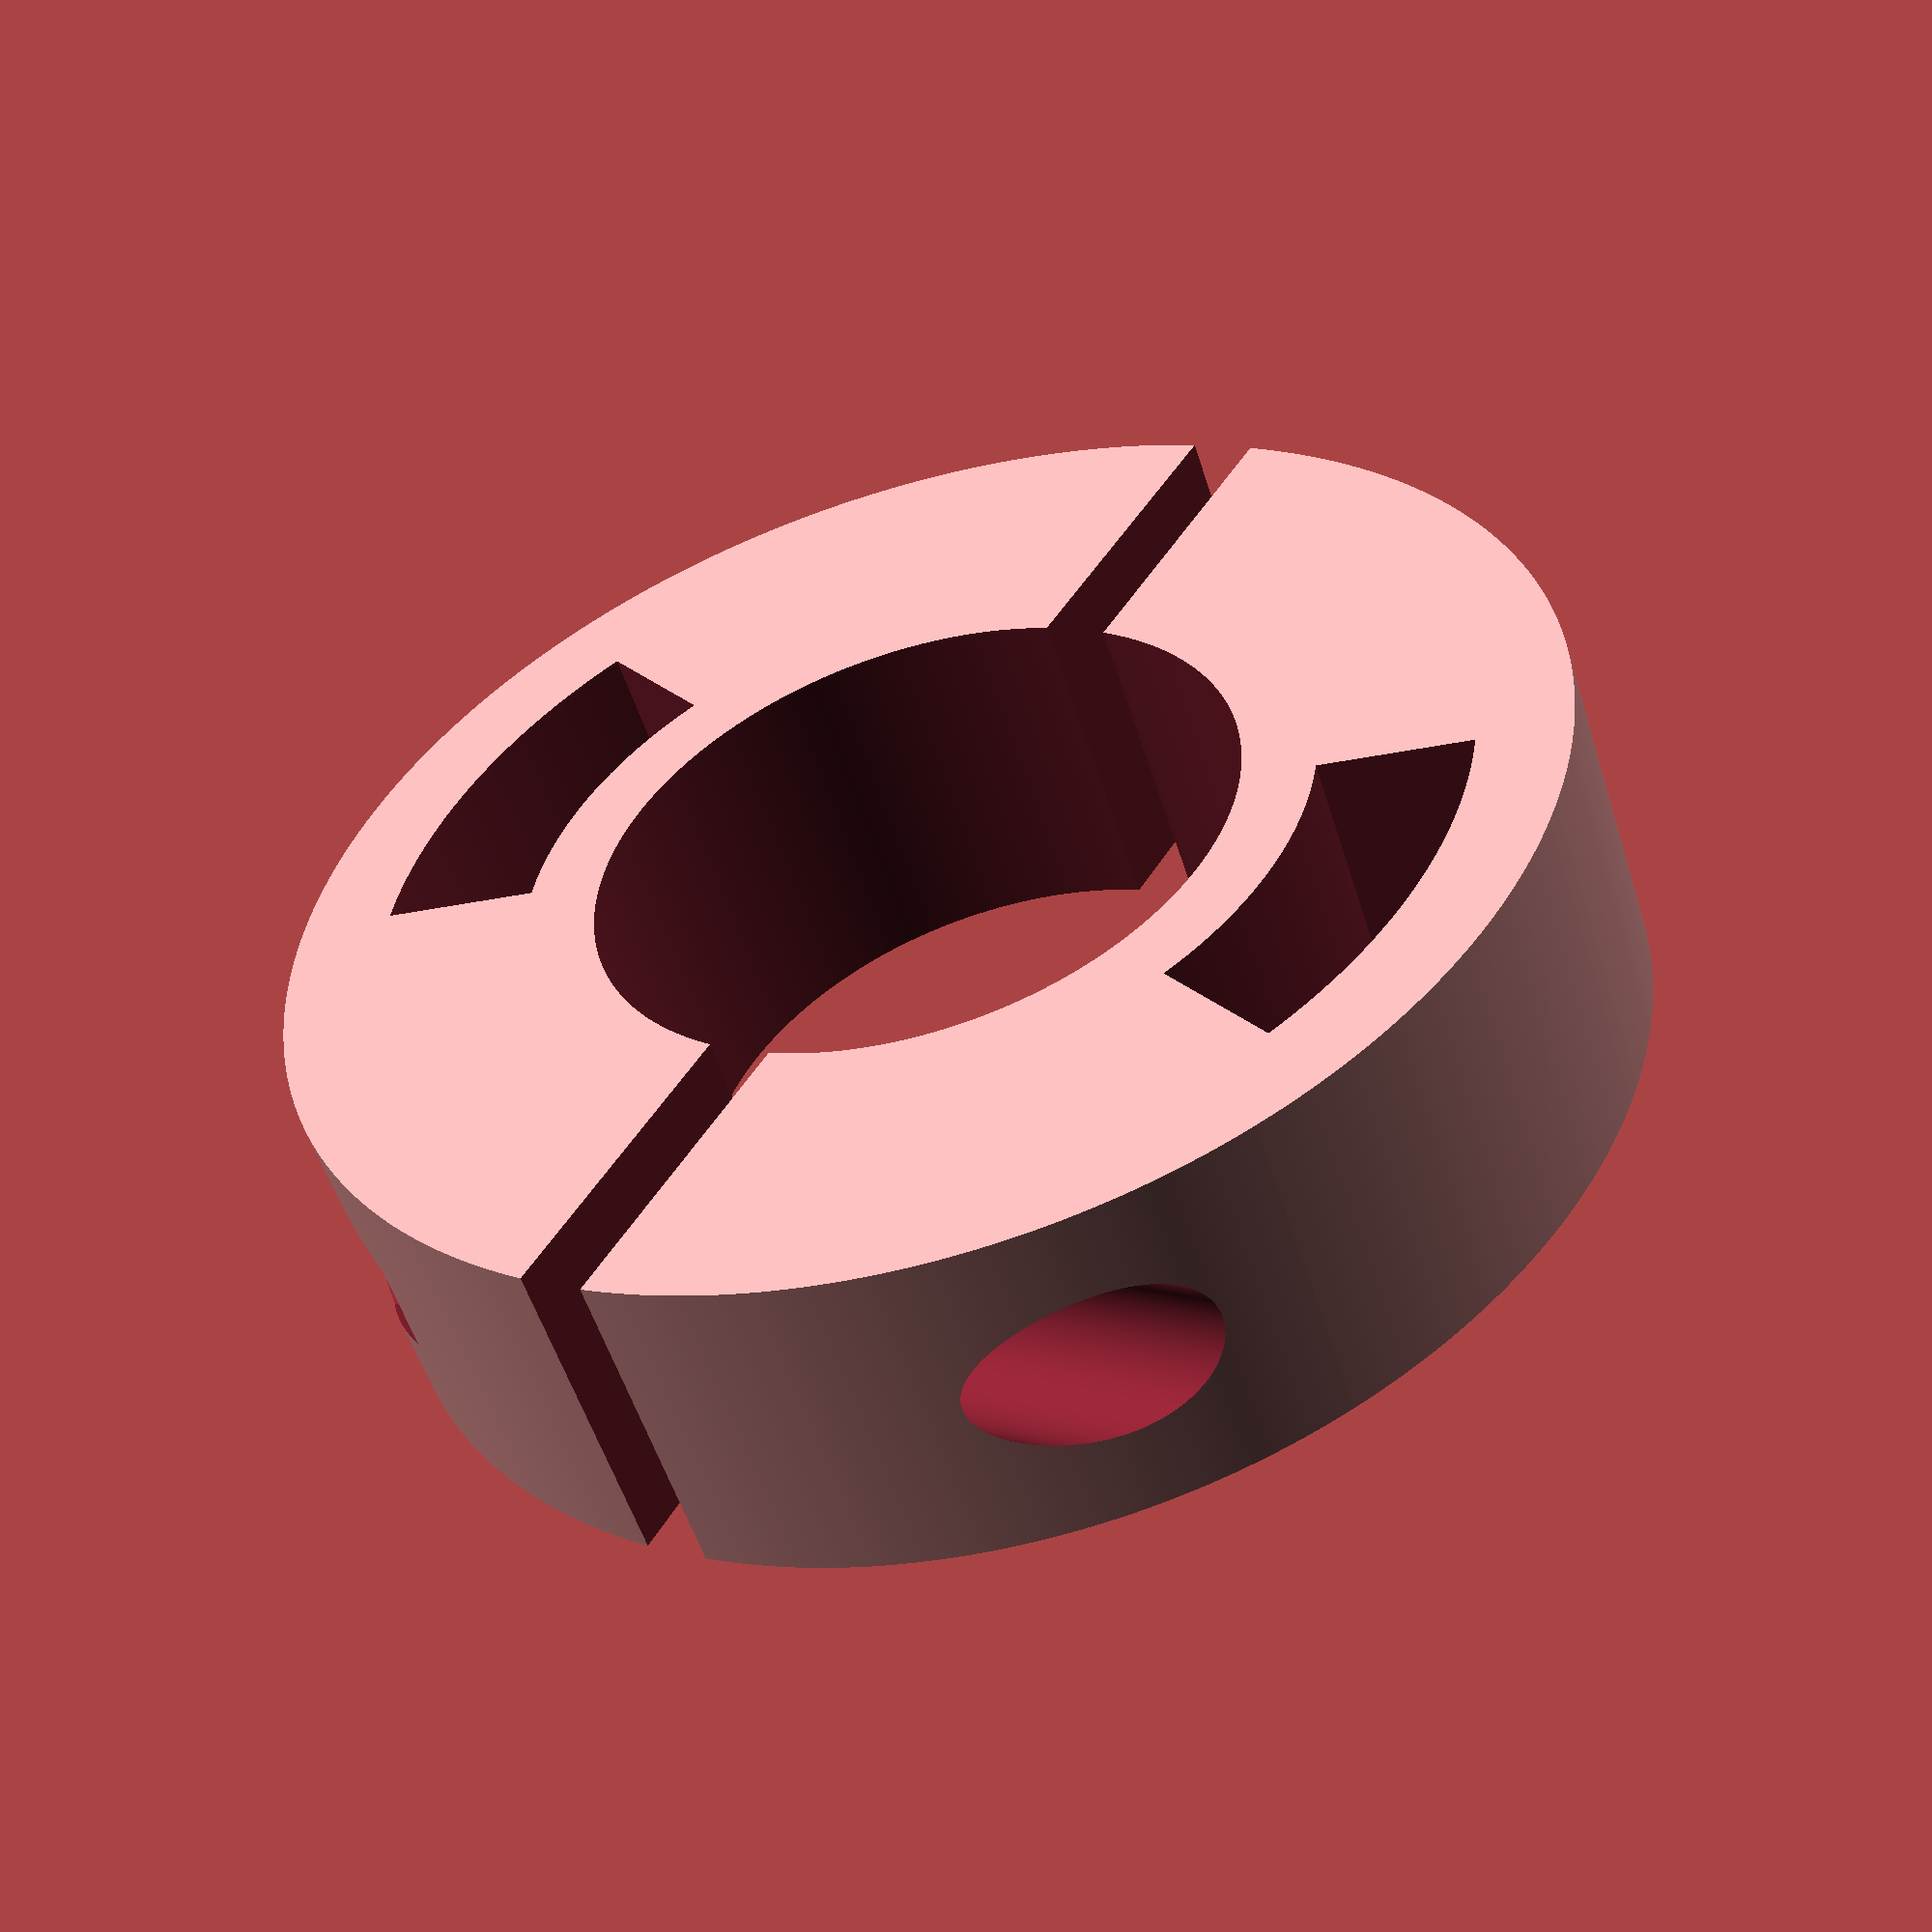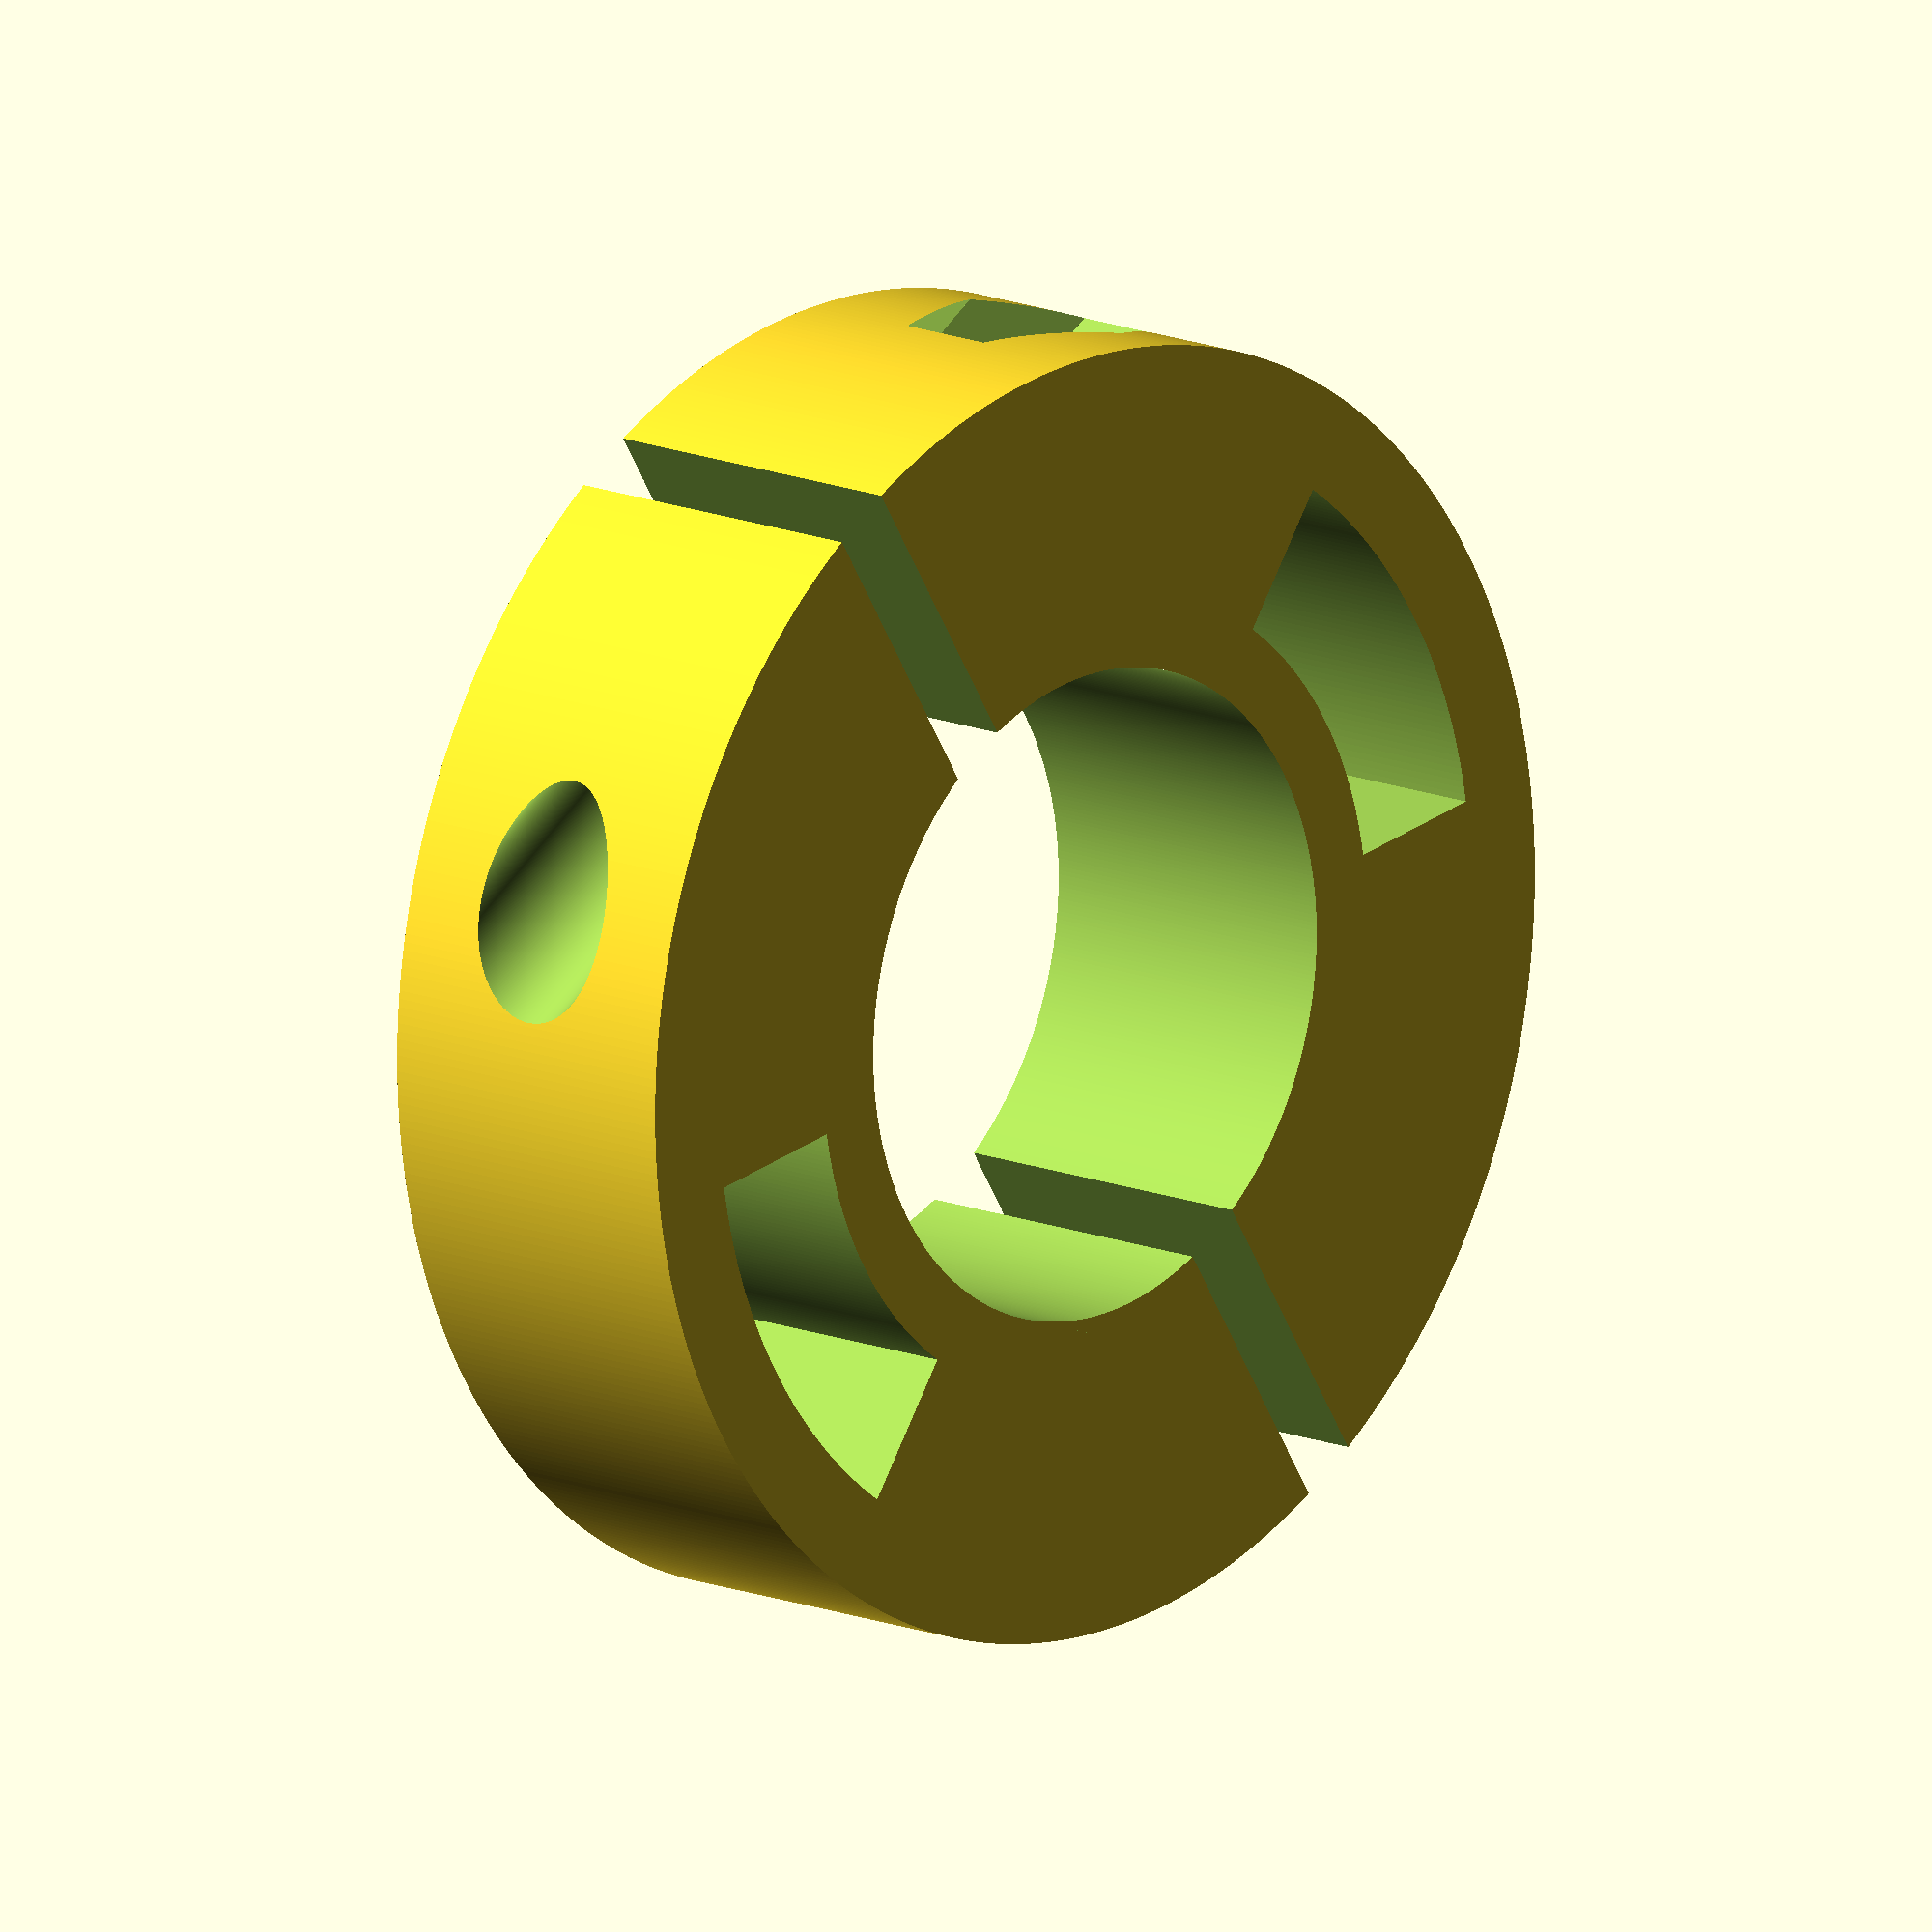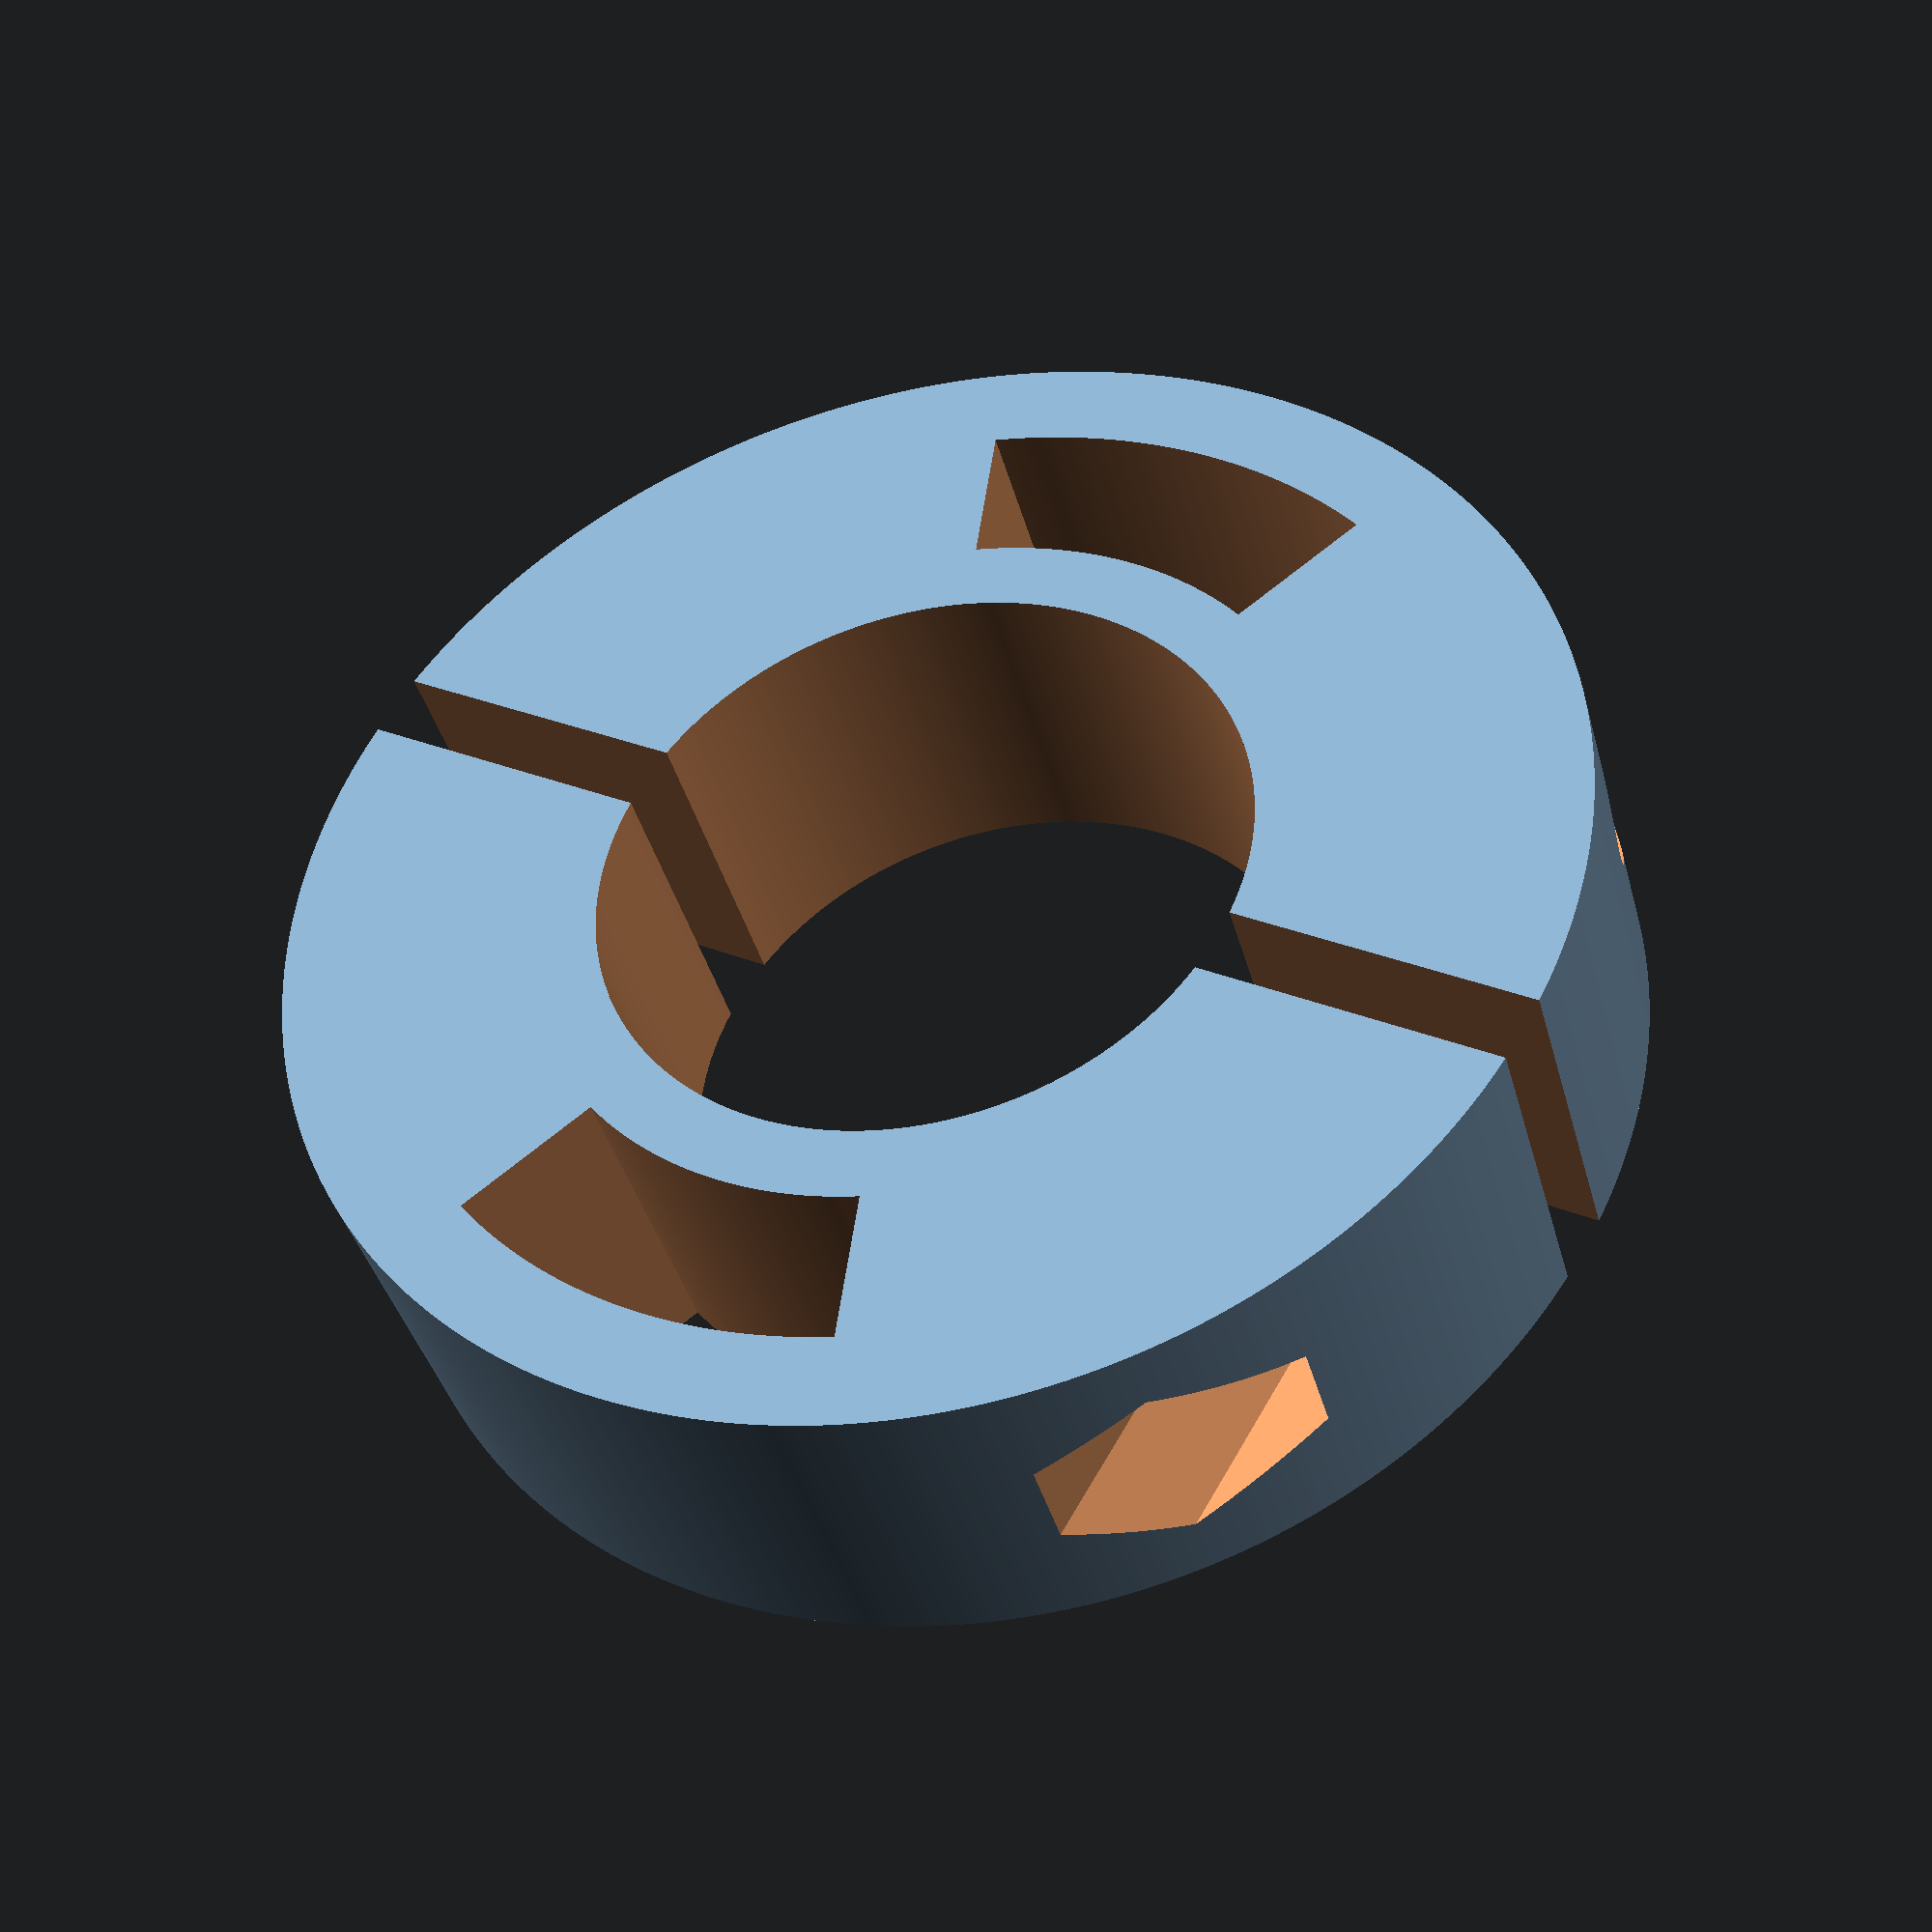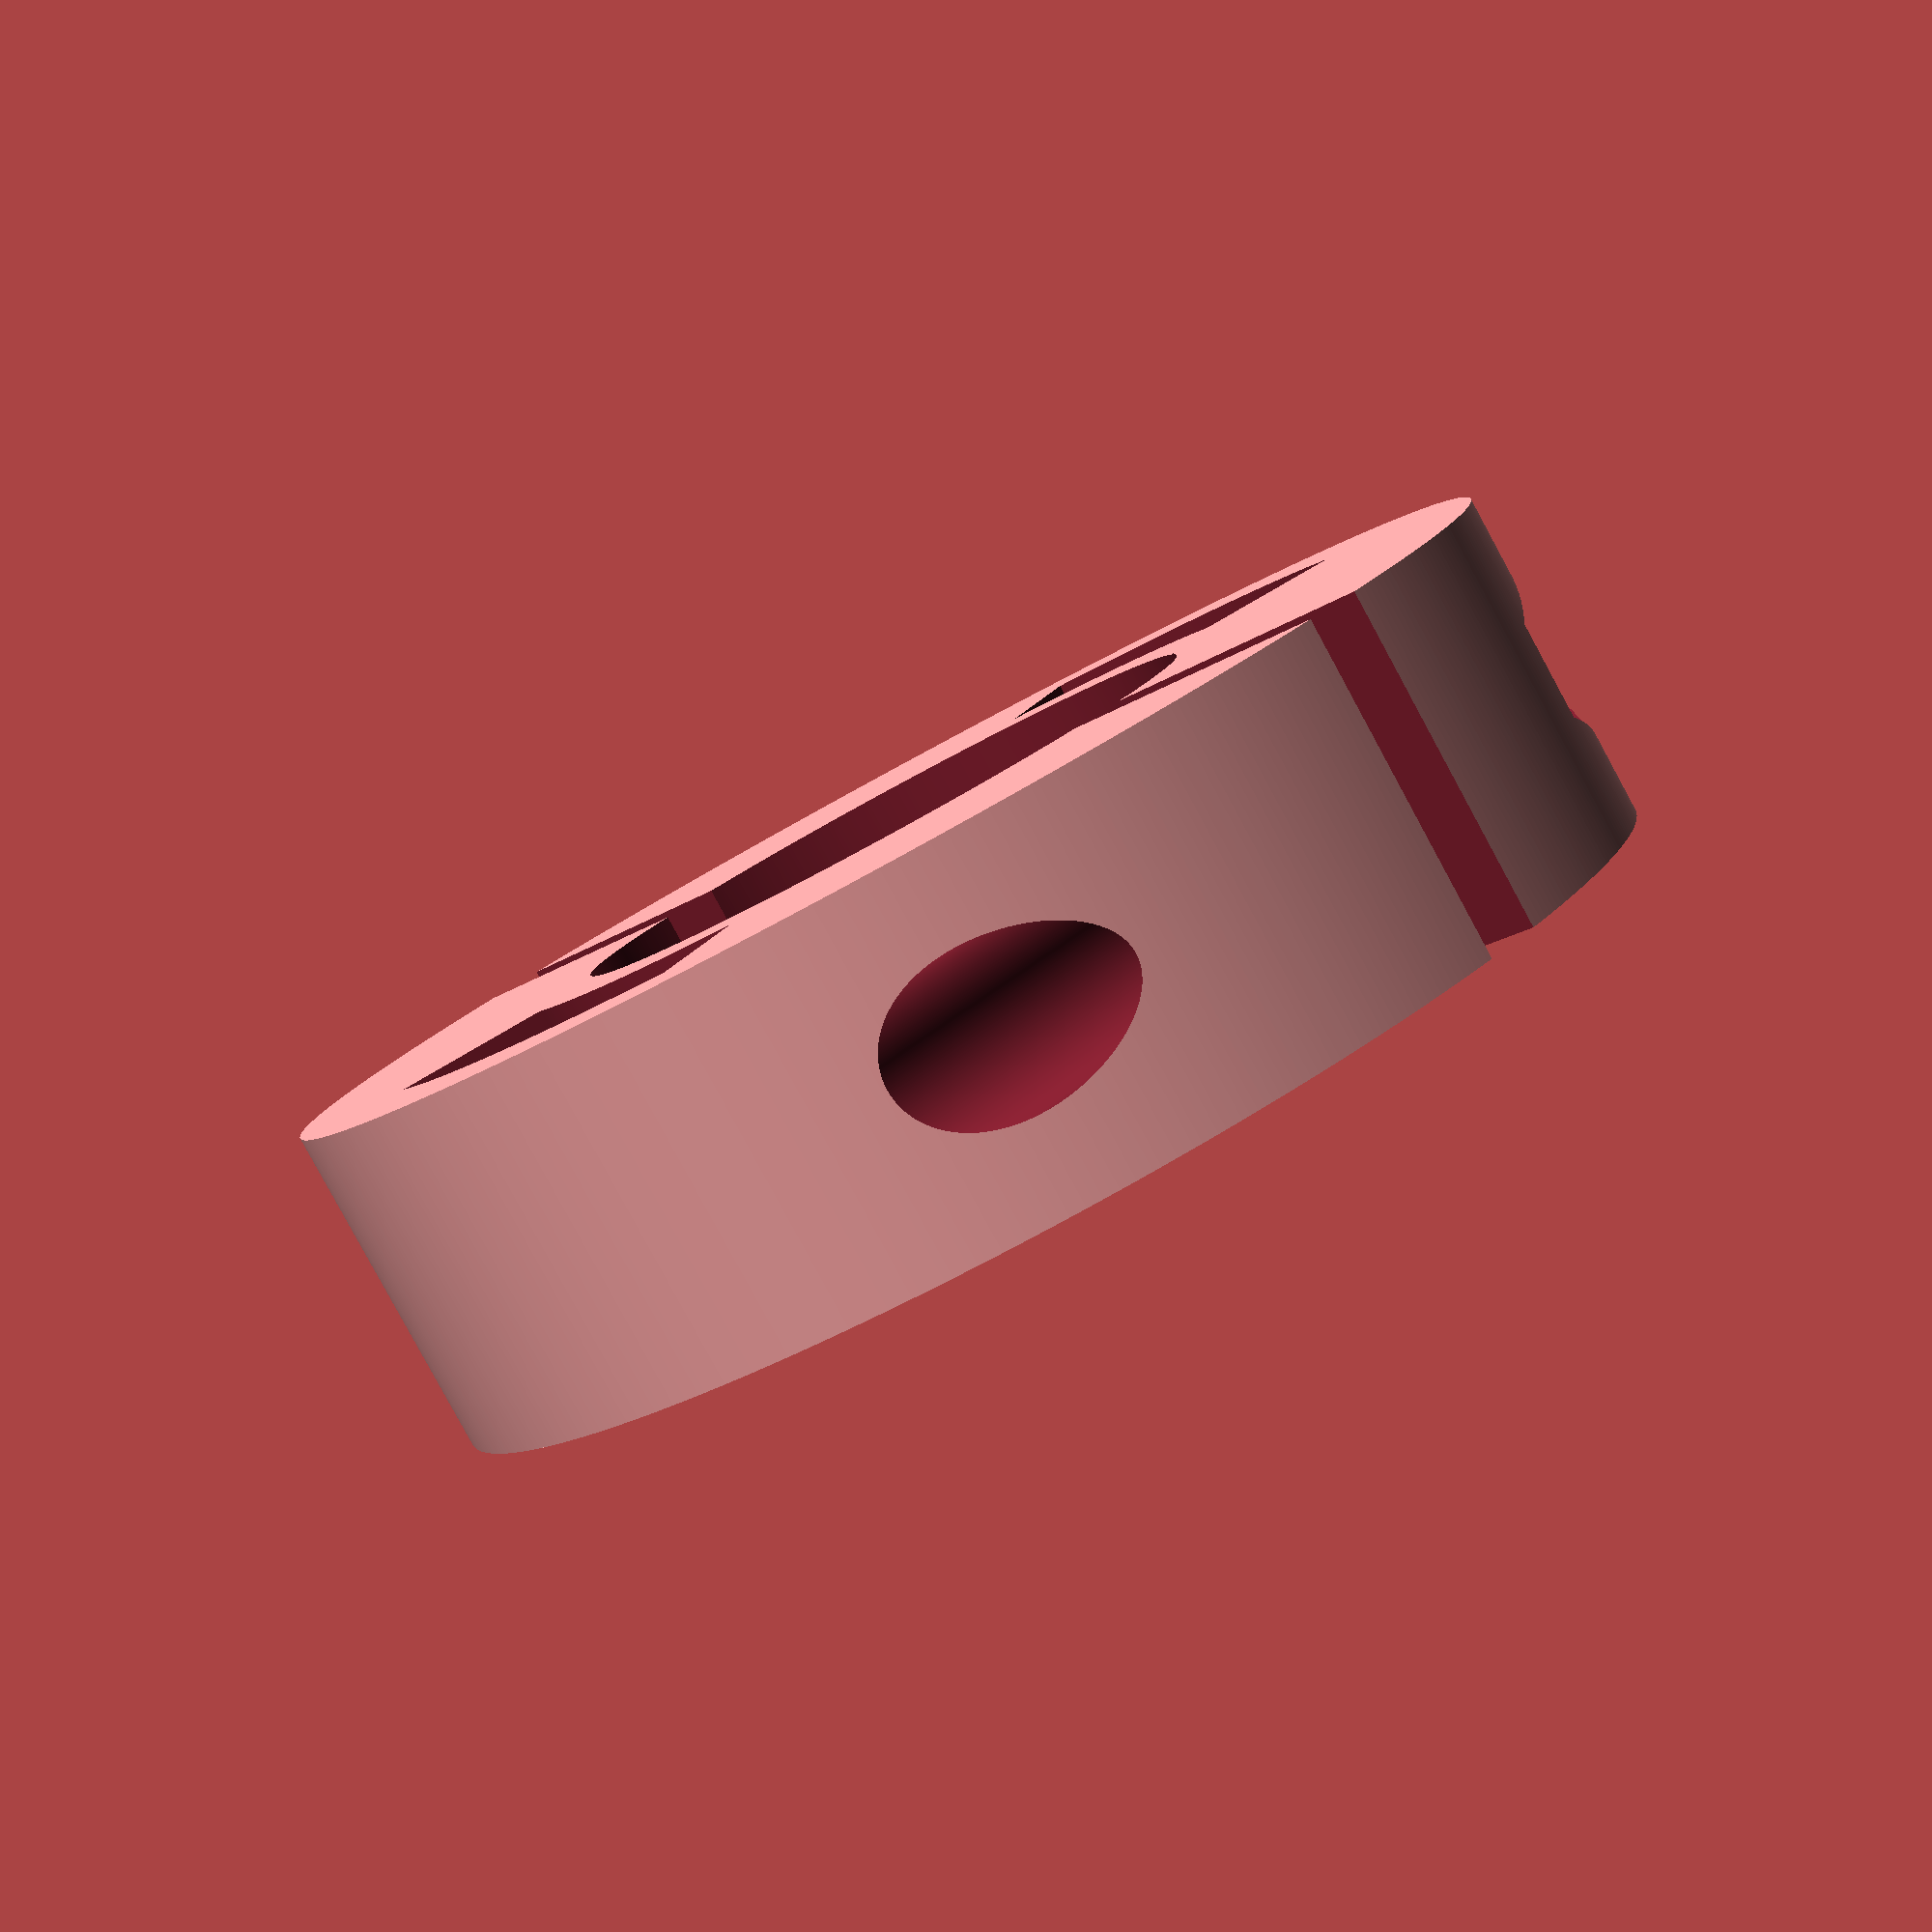
<openscad>
$fn=500;

function cot(x)=1/tan(x);

module hexagon(side_length,h){
	angle = 360/6;
	cote = side_length * cot(angle);
	echo(angle, cot(angle), cote);
	echo(acos(.6));

	union(){
		rotate([0,0,0])
			cube([side_length,cote,h],center=true);
		rotate([0,0,angle])
			cube([side_length,cote,h],center=true);
		rotate([0,0,2*angle])
			cube([side_length,cote,h],center=true);
	}
}

module pole(){
    cylinder(h=100, d=19.15, center=true);
}

module screw(){
    translate([0, 0, 30]){
        union(){
            cylinder(h=30, d=4.7, center=true);
            translate([0, 0 , -45]){
                cylinder(h=60, d=2.55, center=true);
            }
        }
    }   
}

module nut(){
    hexagon(5.1, 30);
}

module body(){
    cylinder(h=10, d=38, center=true);
}


module clip_slot(){
    rotate([0, 0, -22.5]){
        rotate_extrude(angle=45){
            translate([14, 0, 0]){
                square([4.5, 20], center=true);
            }
        }
    }
}

module mount(){
    difference(){
        body();
        translate([14, -10, 0]){rotate([-90, 0, 0]){
            screw();
            translate([0, 0, -11]){
                nut();
            }
        }}
        translate([-14, -10, 0]){rotate([-90, 0, 0]){
            screw();
            translate([0, 0, -11]){
                nut();
            } 
        }}
        translate([0, 0, 0]){
            pole();
        }
        rotate([0, 0, 90]){
            clip_slot();
        }
        rotate([0, 0, -90]){
            clip_slot();
        }
        rotate([0, 0, -90]){
            cube([2, 60, 20], center=true);
        }
    }
}

mount();
</openscad>
<views>
elev=233.1 azim=300.9 roll=162.9 proj=p view=solid
elev=345.7 azim=237.9 roll=311.9 proj=o view=wireframe
elev=39.7 azim=329.6 roll=194.7 proj=p view=wireframe
elev=263.8 azim=44.6 roll=151.5 proj=p view=solid
</views>
